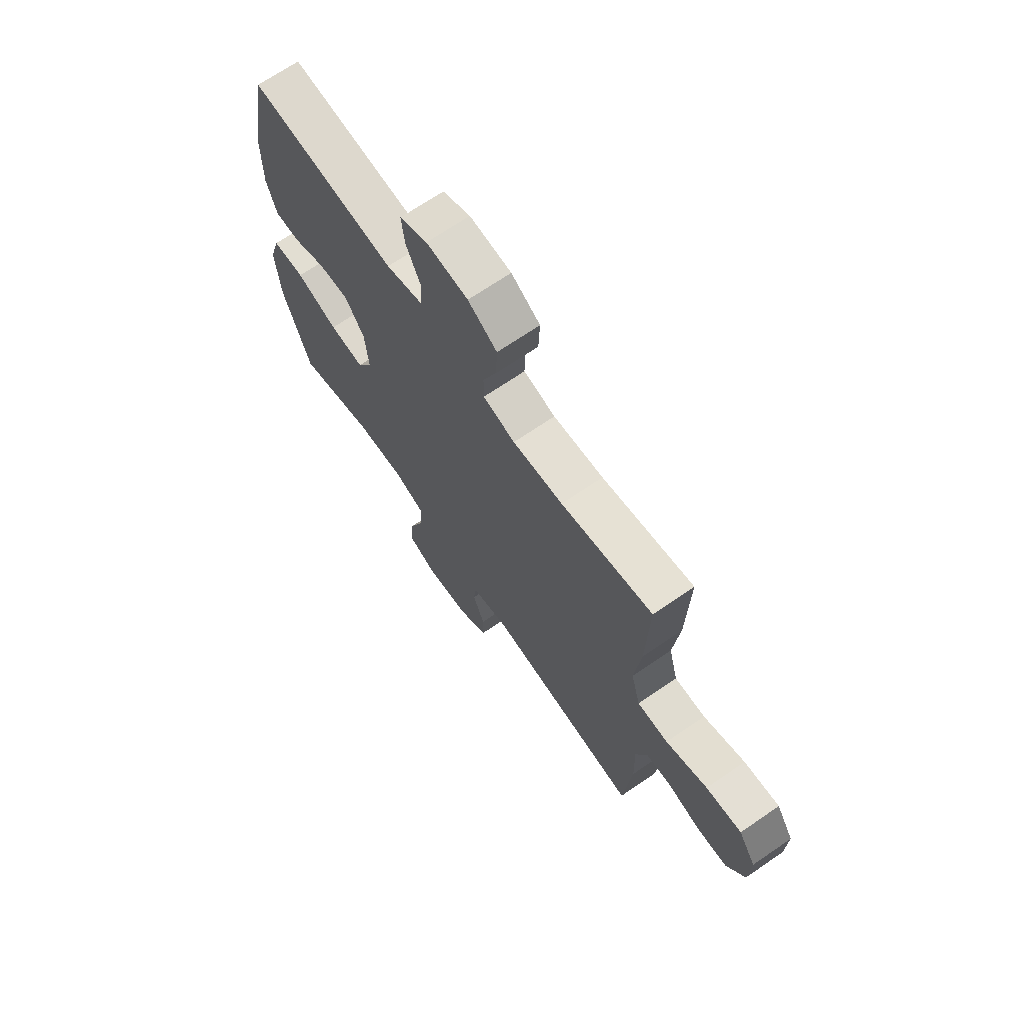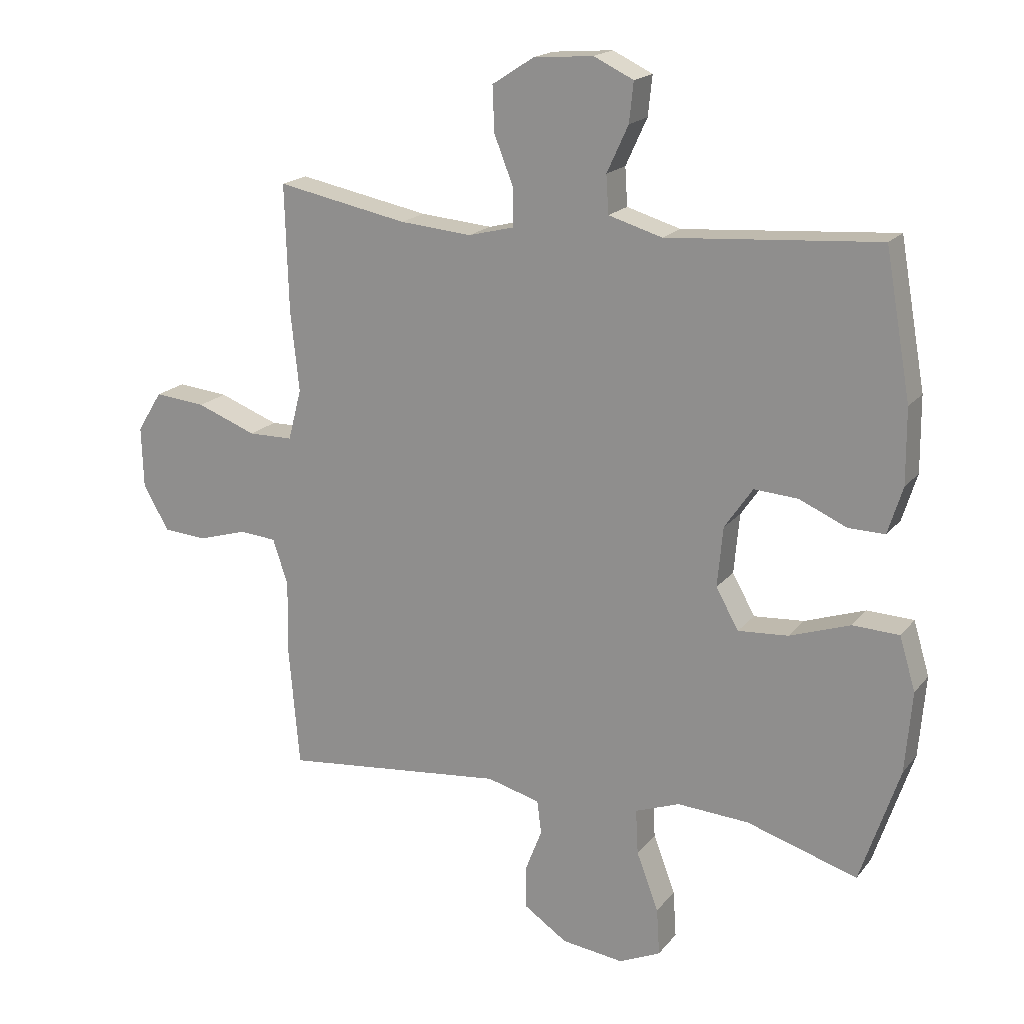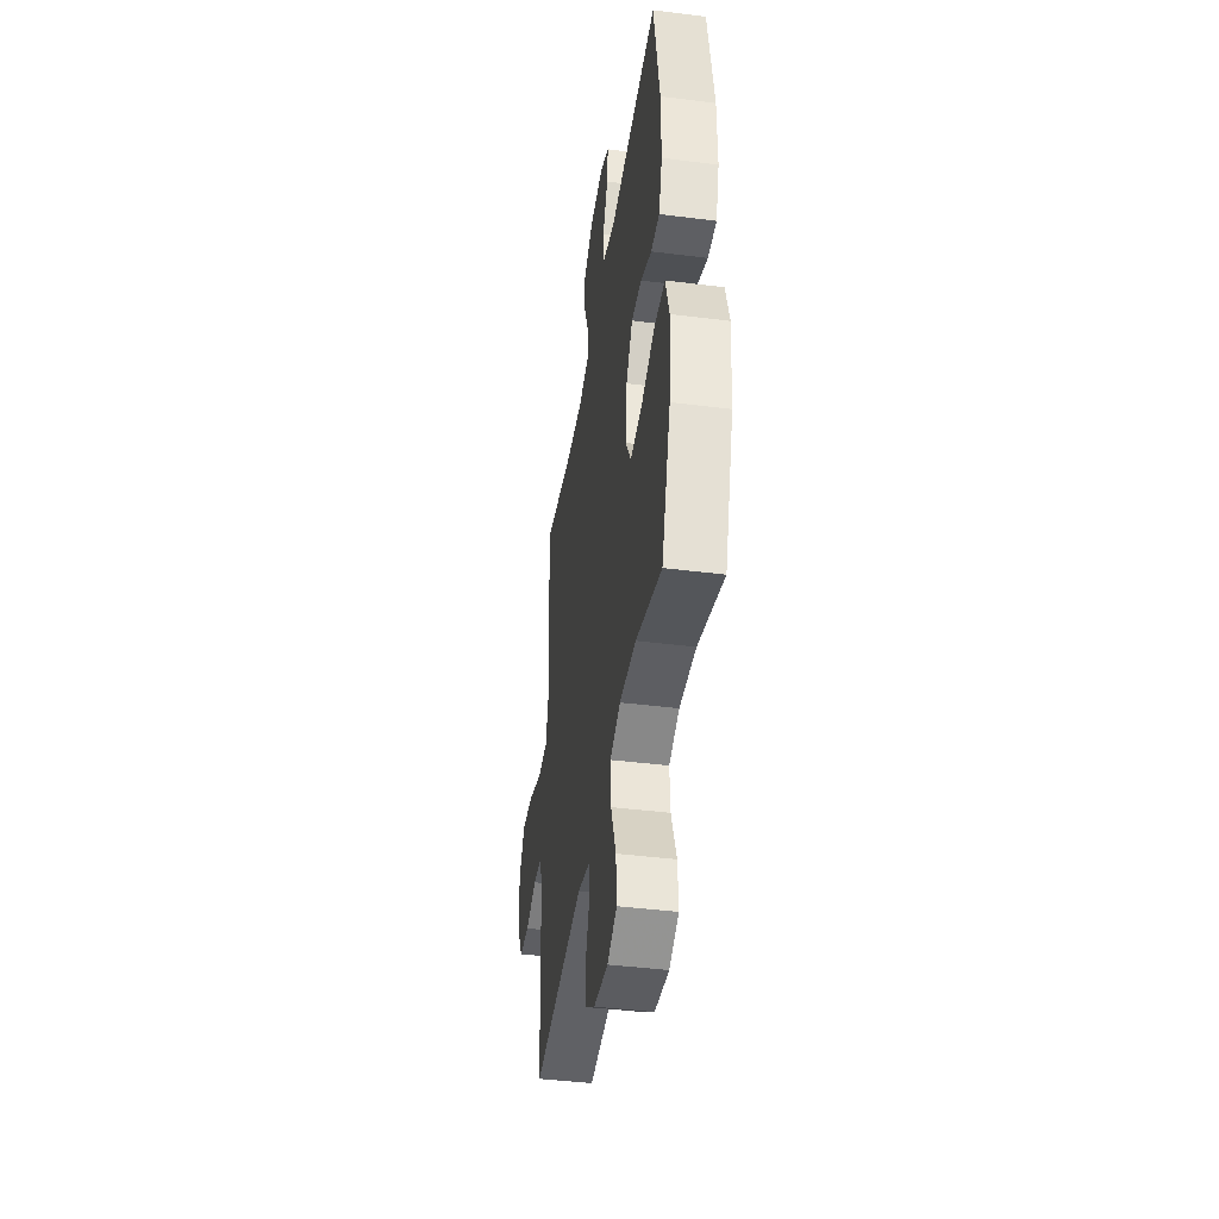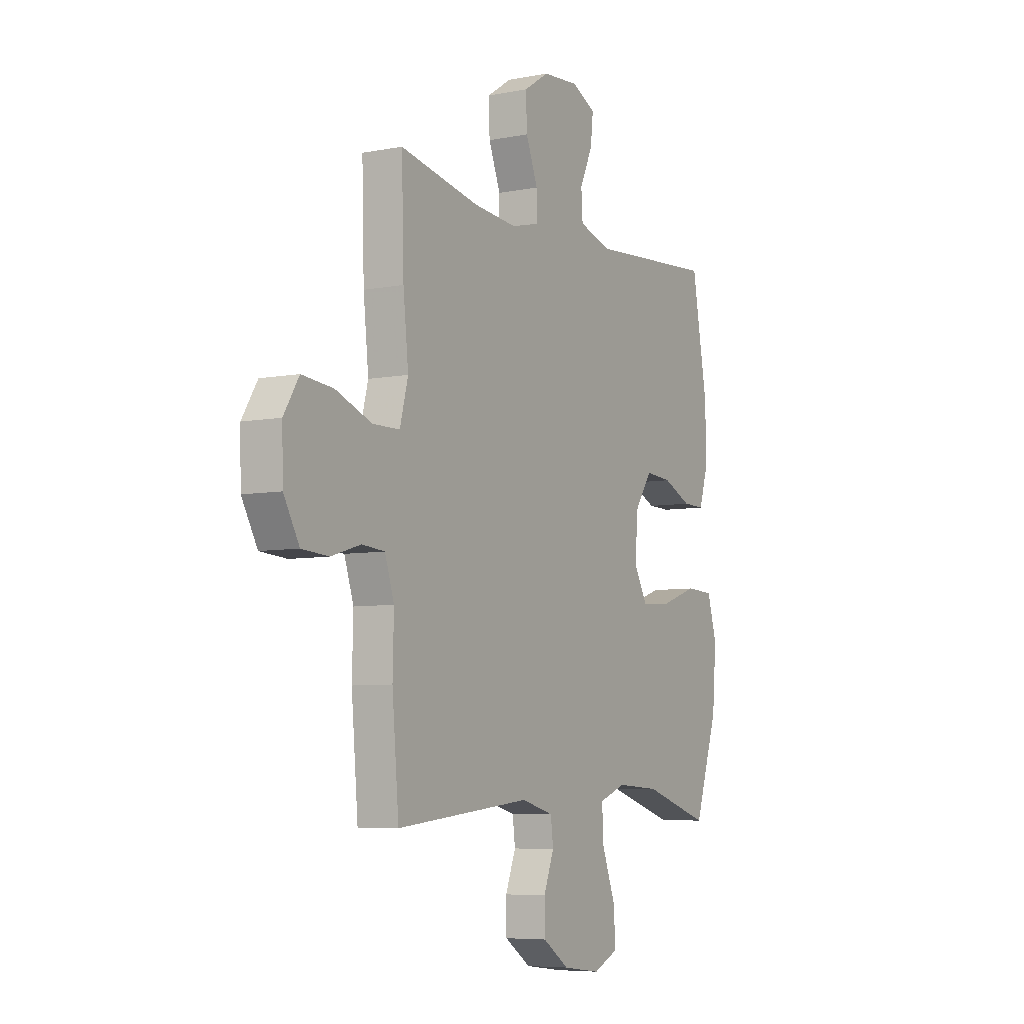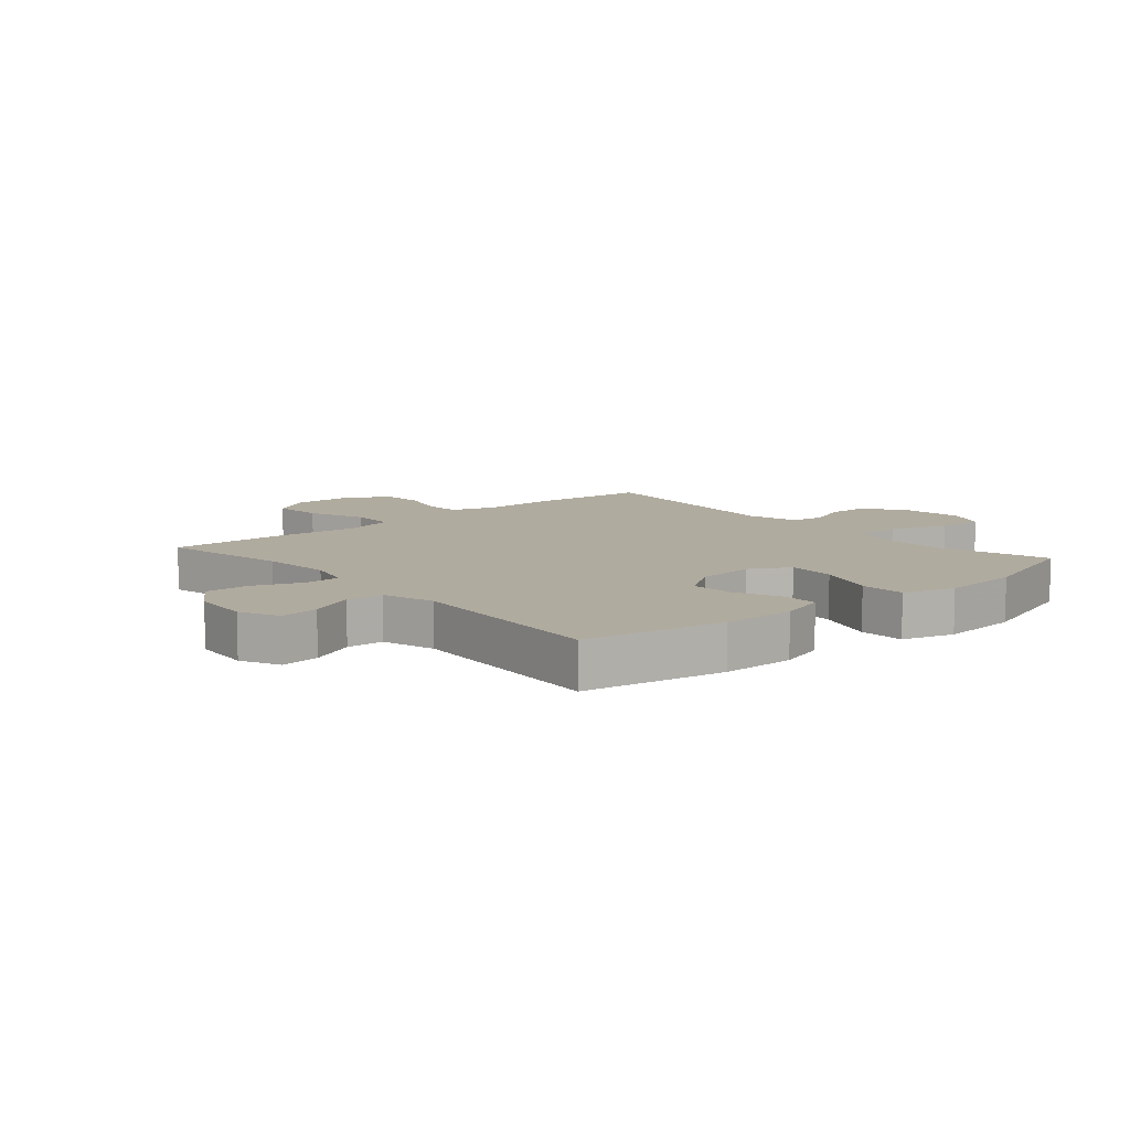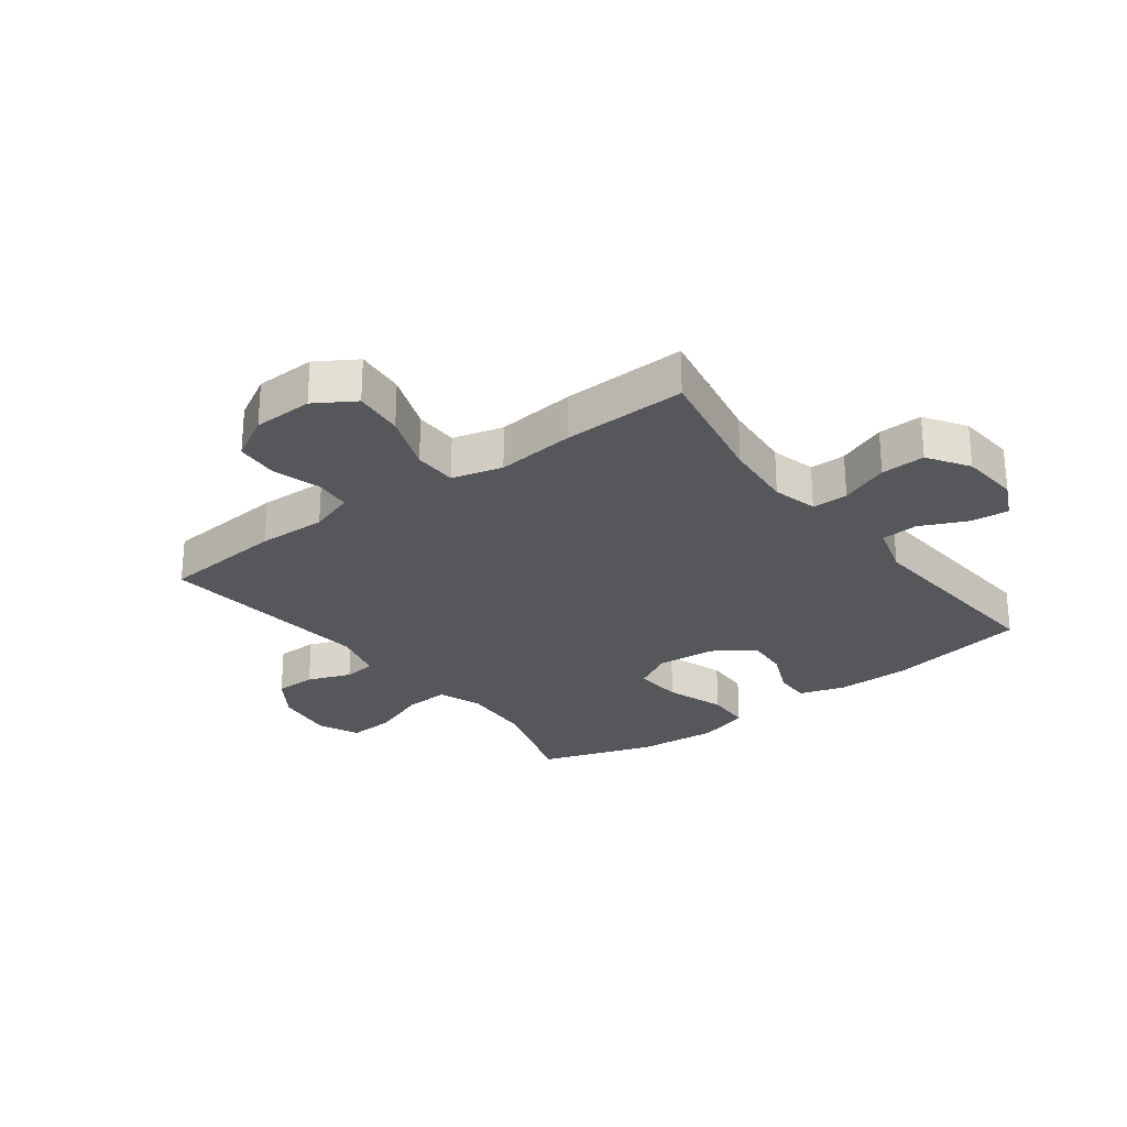
<metadata>
{"format":"obj","ext":"obj","renderer":"f3d","projection":"perspective","resolution":1024,"background":"white","views":[{"elev":69.2,"azim":-124.5,"up":"+Z"},{"elev":18.4,"azim":26.2,"up":"+Z"},{"elev":-42.4,"azim":81.4,"up":"+Z"},{"elev":-6.5,"azim":-60.2,"up":"+Z"},{"elev":9.7,"azim":49.3,"up":"+Y"},{"elev":-26.5,"azim":-53.0,"up":"+Y"}]}
</metadata>
<code>
v 0.5 0.07 0.5
v 0.542 0.07 0.264
v 0.543 0.07 0.142
v 0.519 0.07 0.065
v 0.459 0.07 0.066
v 0.382 0.07 0.1
v 0.31 0.07 0.105
v 0.264 0.07 0.038
v 0.255 0.07 -0.06
v 0.292 0.07 -0.126
v 0.374 0.07 -0.12
v 0.473 0.07 -0.086
v 0.549 0.07 -0.089
v 0.575 0.07 -0.176
v 0.564 0.07 -0.309
v 0.5 0.07 -0.5
v 0.318 0.07 -0.444
v 0.201 0.07 -0.437
v 0.128 0.07 -0.464
v 0.132 0.07 -0.538
v 0.168 0.07 -0.633
v 0.173 0.07 -0.71
v 0.105 0.07 -0.741
v 0.003 0.07 -0.728
v -0.068 0.07 -0.68
v -0.069 0.07 -0.611
v -0.041 0.07 -0.539
v -0.048 0.07 -0.484
v -0.135 0.07 -0.461
v -0.5 0.07 -0.5
v -0.518 0.07 -0.295
v -0.515 0.07 -0.18
v -0.54 0.07 -0.105
v -0.601 0.07 -0.1
v -0.681 0.07 -0.124
v -0.753 0.07 -0.119
v -0.795 0.07 -0.045
v -0.798 0.07 0.055
v -0.757 0.07 0.121
v -0.673 0.07 0.113
v -0.575 0.07 0.076
v -0.502 0.07 0.077
v -0.48 0.07 0.161
v -0.494 0.07 0.293
v -0.5 0.07 0.5
v -0.285 0.07 0.458
v -0.167 0.07 0.448
v -0.092 0.07 0.467
v -0.092 0.07 0.527
v -0.124 0.07 0.608
v -0.127 0.07 0.682
v -0.059 0.07 0.726
v 0.039 0.07 0.734
v 0.104 0.07 0.703
v 0.097 0.07 0.638
v 0.062 0.07 0.562
v 0.066 0.07 0.5
v 0.154 0.07 0.474
v 0.5 0 0.5
v 0.542 0 0.264
v 0.543 0 0.142
v 0.519 0 0.065
v 0.459 0 0.066
v 0.382 0 0.1
v 0.31 0 0.105
v 0.264 0 0.038
v 0.255 0 -0.06
v 0.292 0 -0.126
v 0.374 0 -0.12
v 0.473 0 -0.086
v 0.549 0 -0.089
v 0.575 0 -0.176
v 0.564 0 -0.309
v 0.5 0 -0.5
v 0.318 0 -0.444
v 0.201 0 -0.437
v 0.128 0 -0.464
v 0.132 0 -0.538
v 0.168 0 -0.633
v 0.173 0 -0.71
v 0.105 0 -0.741
v 0.003 0 -0.728
v -0.068 0 -0.68
v -0.069 0 -0.611
v -0.041 0 -0.539
v -0.048 0 -0.484
v -0.135 0 -0.461
v -0.5 0 -0.5
v -0.518 0 -0.295
v -0.515 0 -0.18
v -0.54 0 -0.105
v -0.601 0 -0.1
v -0.681 0 -0.124
v -0.753 0 -0.119
v -0.795 0 -0.045
v -0.798 0 0.055
v -0.757 0 0.121
v -0.673 0 0.113
v -0.575 0 0.076
v -0.502 0 0.077
v -0.48 0 0.161
v -0.494 0 0.293
v -0.5 0 0.5
v -0.285 0 0.458
v -0.167 0 0.448
v -0.092 0 0.467
v -0.092 0 0.527
v -0.124 0 0.608
v -0.127 0 0.682
v -0.059 0 0.726
v 0.039 0 0.734
v 0.104 0 0.703
v 0.097 0 0.638
v 0.062 0 0.562
v 0.066 0 0.5
v 0.154 0 0.474
f 53 54 55 56
f 53 56 57
f 52 53 57
f 49 50 51 52
f 48 49 52 57
f 47 48 57 58
f 43 44 45 46
f 42 43 46 47
f 38 39 40 41
f 38 41 42
f 37 38 42
f 34 35 36 37
f 33 34 37 42
f 32 33 42 47
f 29 30 31 32
f 28 29 32 47
f 24 25 26 27
f 24 27 28
f 20 21 22 23
f 19 20 23 24
f 14 15 16 17
f 14 17 18
f 11 12 13 14
f 10 11 14 18
f 9 10 18 19
f 3 4 5 6
f 3 6 7
f 2 3 7
f 1 2 7
f 58 1 7 8
f 24 28 47 58
f 19 24 58
f 8 9 19 58
f 114 113 112 111
f 115 114 111
f 115 111 110
f 110 109 108 107
f 115 110 107 106
f 116 115 106 105
f 104 103 102 101
f 105 104 101 100
f 99 98 97 96
f 100 99 96
f 100 96 95
f 95 94 93 92
f 100 95 92 91
f 105 100 91 90
f 90 89 88 87
f 105 90 87 86
f 85 84 83 82
f 86 85 82
f 81 80 79 78
f 82 81 78 77
f 75 74 73 72
f 76 75 72
f 72 71 70 69
f 76 72 69 68
f 77 76 68 67
f 64 63 62 61
f 65 64 61
f 65 61 60
f 65 60 59
f 66 65 59 116
f 116 105 86 82
f 116 82 77
f 116 77 67 66
f 1 59 60 2
f 2 60 61 3
f 3 61 62 4
f 4 62 63 5
f 5 63 64 6
f 6 64 65 7
f 7 65 66 8
f 8 66 67 9
f 9 67 68 10
f 10 68 69 11
f 11 69 70 12
f 12 70 71 13
f 13 71 72 14
f 14 72 73 15
f 15 73 74 16
f 16 74 75 17
f 17 75 76 18
f 18 76 77 19
f 19 77 78 20
f 20 78 79 21
f 21 79 80 22
f 22 80 81 23
f 23 81 82 24
f 24 82 83 25
f 25 83 84 26
f 26 84 85 27
f 27 85 86 28
f 28 86 87 29
f 29 87 88 30
f 30 88 89 31
f 31 89 90 32
f 32 90 91 33
f 33 91 92 34
f 34 92 93 35
f 35 93 94 36
f 36 94 95 37
f 37 95 96 38
f 38 96 97 39
f 39 97 98 40
f 40 98 99 41
f 41 99 100 42
f 42 100 101 43
f 43 101 102 44
f 44 102 103 45
f 45 103 104 46
f 46 104 105 47
f 47 105 106 48
f 48 106 107 49
f 49 107 108 50
f 50 108 109 51
f 51 109 110 52
f 52 110 111 53
f 53 111 112 54
f 54 112 113 55
f 55 113 114 56
f 56 114 115 57
f 57 115 116 58
f 58 116 59 1

</code>
